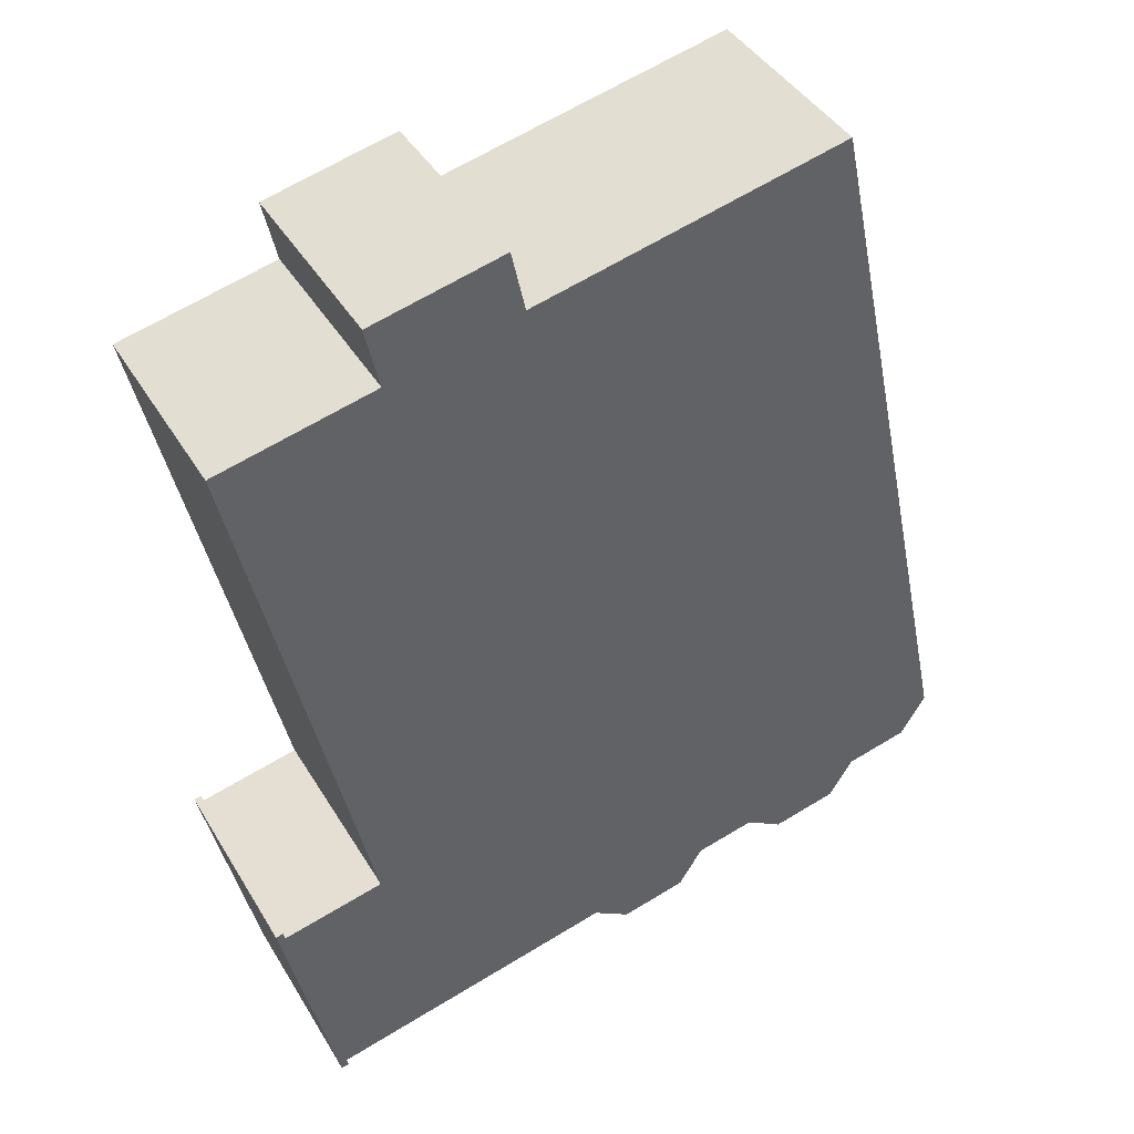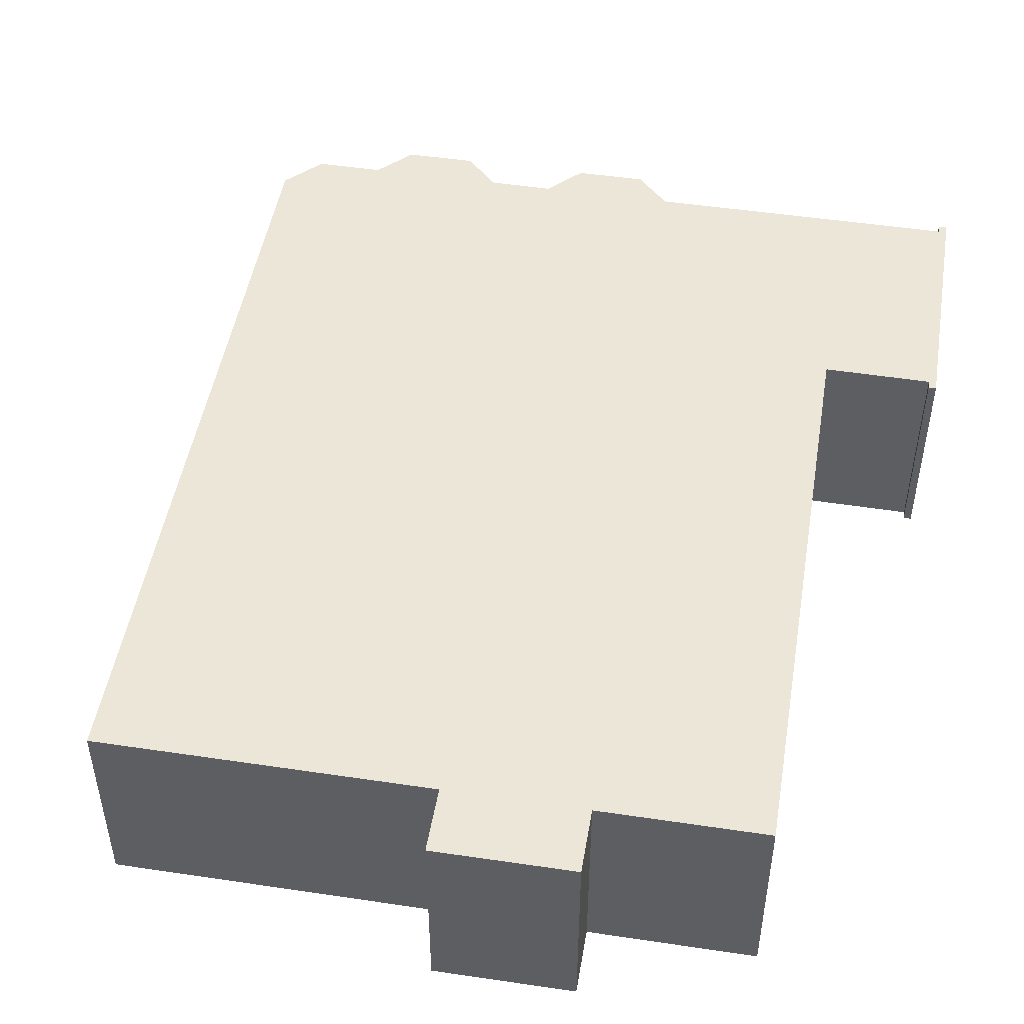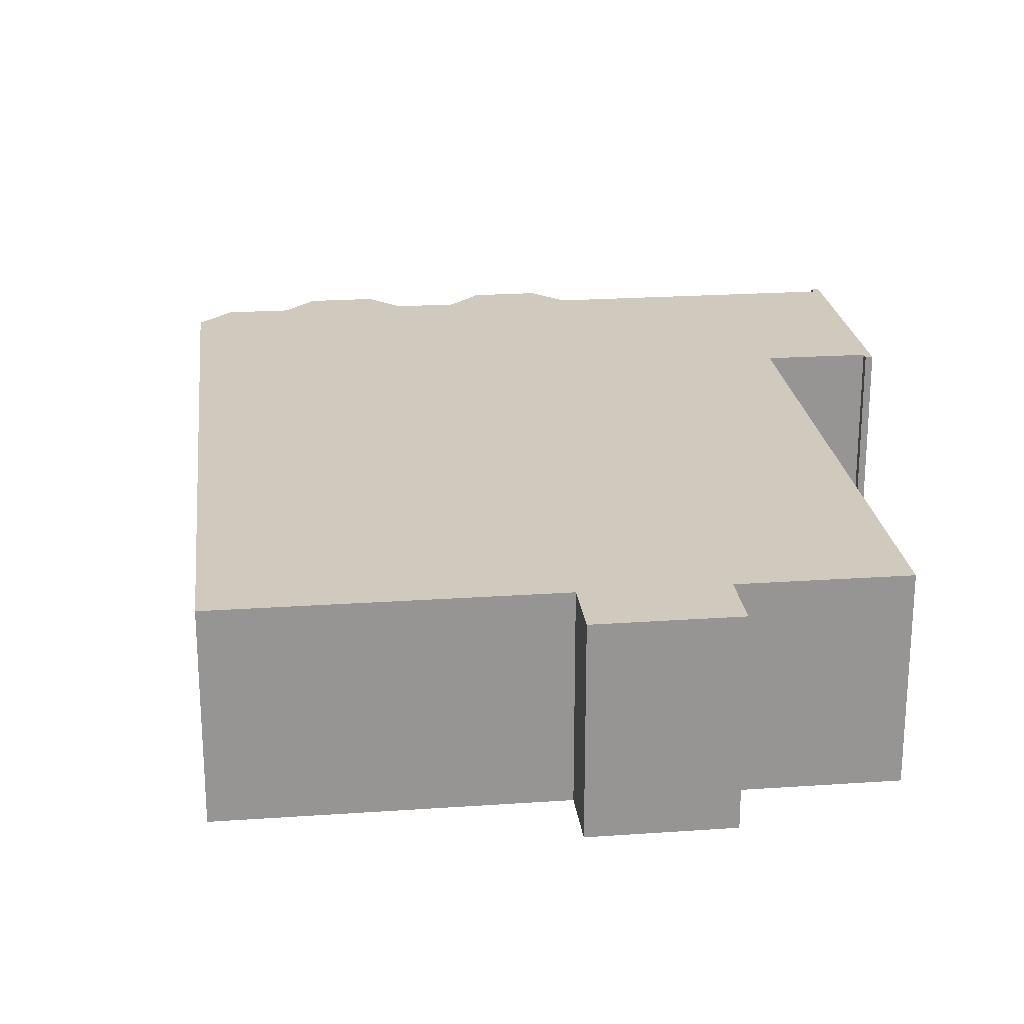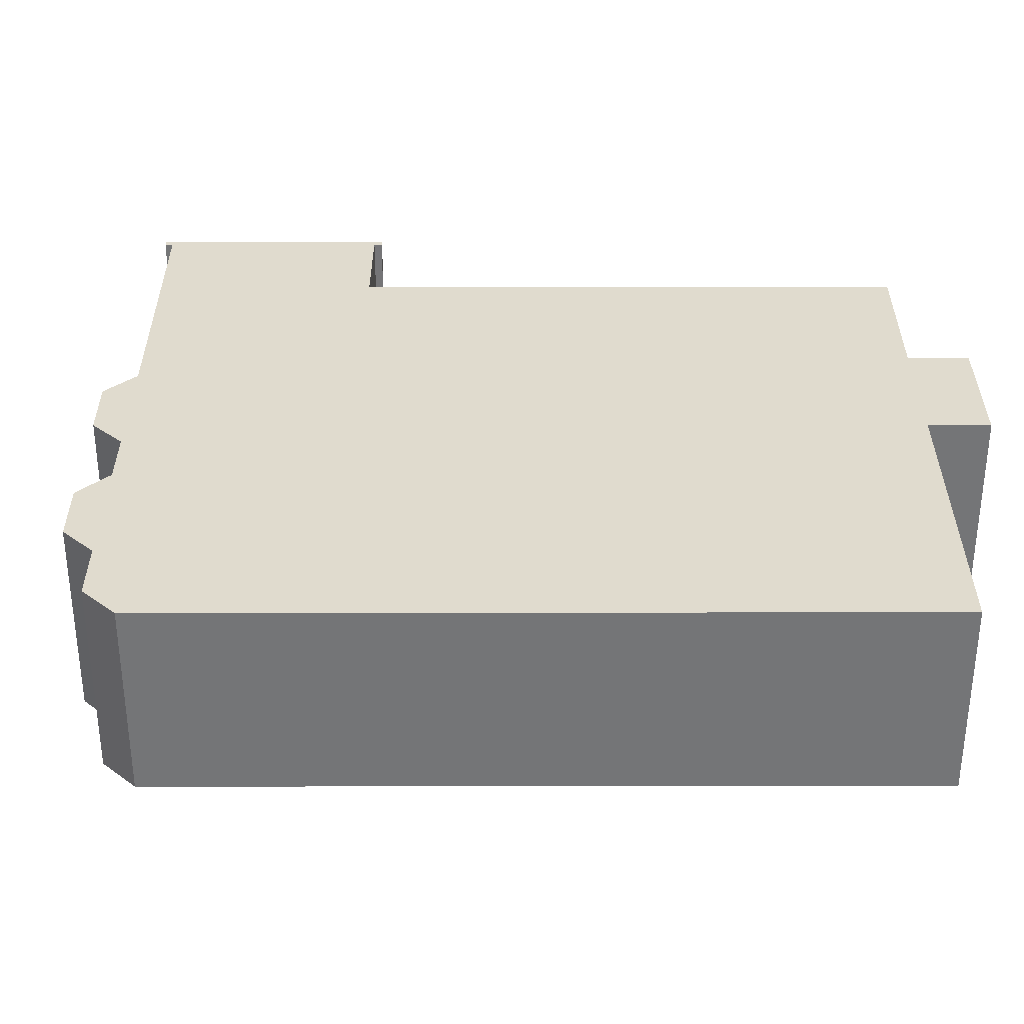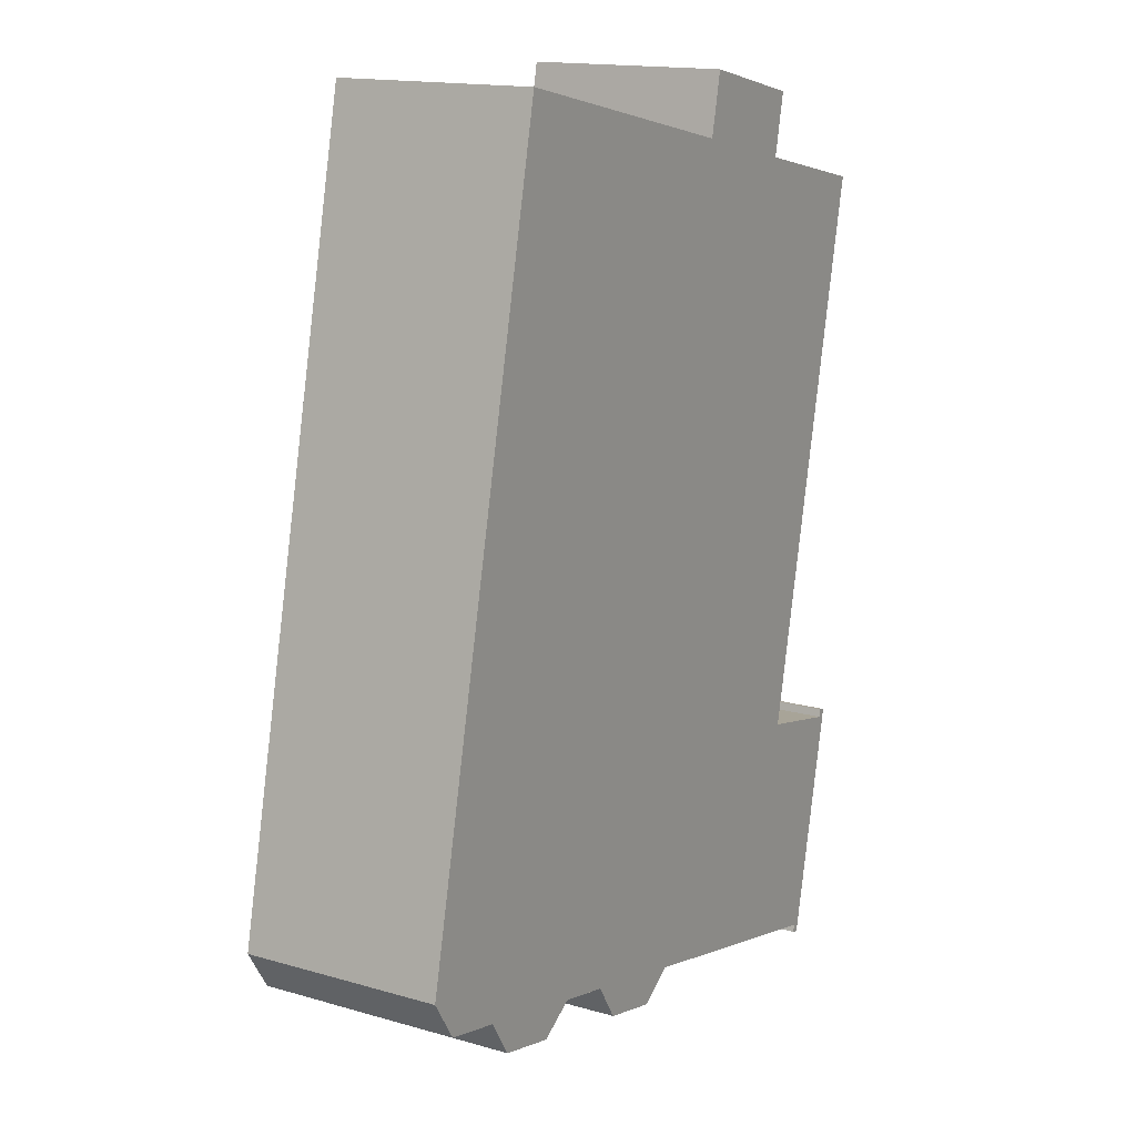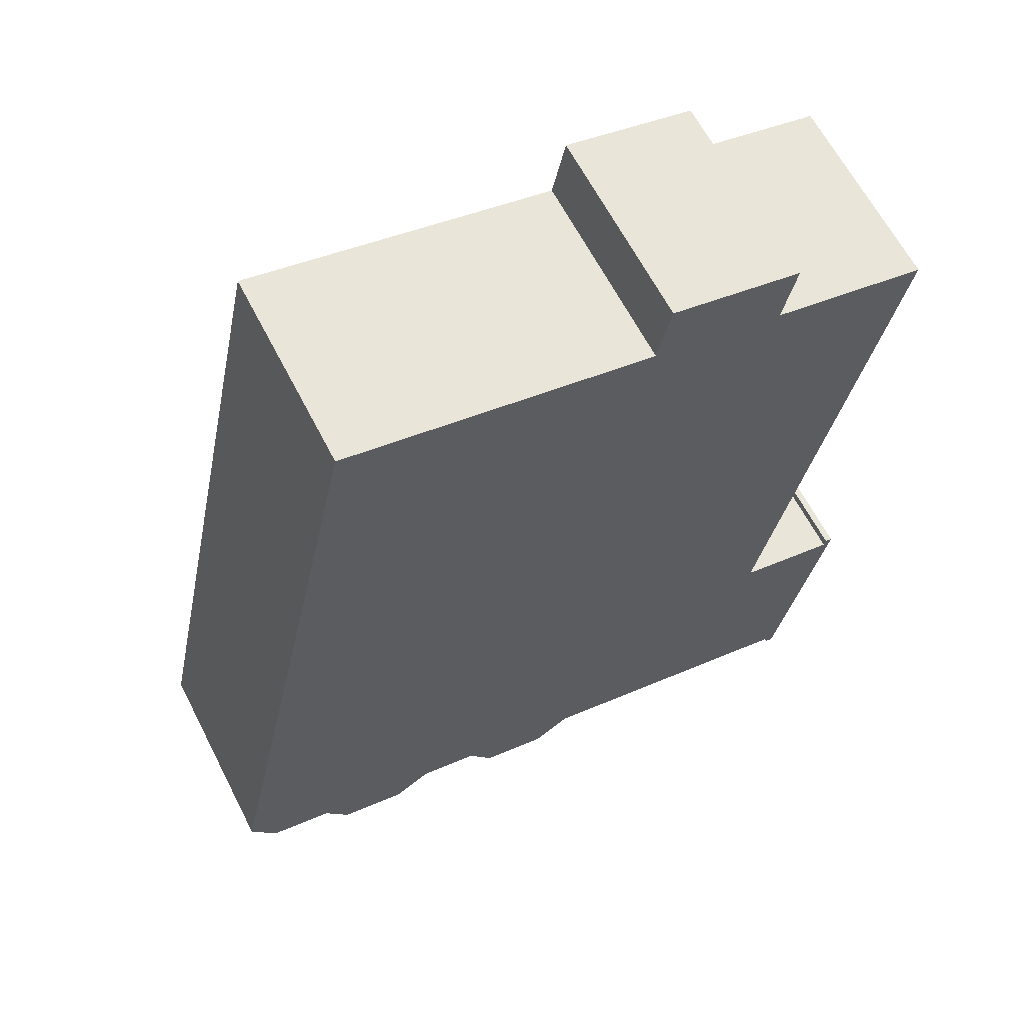
<metadata>
{"format":"obj","ext":"obj","renderer":"f3d","projection":"perspective","resolution":1024,"background":"white","views":[{"elev":42.7,"azim":151.1,"up":"+Z"},{"elev":48.6,"azim":21.7,"up":"+Y"},{"elev":22.8,"azim":5.5,"up":"+Y"},{"elev":33.5,"azim":-77.9,"up":"+Y"},{"elev":15.4,"azim":-58.7,"up":"+Z"},{"elev":63.5,"azim":-27.2,"up":"+Z"}]}
</metadata>
<code>
v  0.5813 7.867 2.687
v  18.6 7.867 26.89
v  0.0001679 7.867 -0.0002495
v  6.383 7.867 29.54
v  27.42 7.867 -7.649
v  27.2 7.867 -7.273
v  29.48 7.867 1.84
v  27.12 7.867 -7.577
v  29.12 7.867 1.586
v  15.76 7.867 -4.801
v  25.13 7.867 2.421
v  29.89 7.867 24.43
v  14.29 7.867 -5.773
v  11.97 7.867 -5.268
v  11.73 7.867 -5.207
v  10.79 7.867 -3.715
v  8.447 7.867 -3.223
v  23.78 7.867 25.75
v  6.969 7.867 -4.178
v  6.734 7.867 -4.131
v  4.401 7.867 -3.624
v  3.461 7.867 -2.128
v  24.3 7.867 28.2
v  1.005 7.867 -1.605
v  19.13 7.867 29.34
v  29.2 7.867 1.9
v  27.42 4.683e-16 -7.648
v  27.2 4.453e-16 -7.273
v  27.12 4.64e-16 -7.577
v  1.005 9.827e-17 -1.605
v  0.5811 -1.645e-16 2.687
v  0 0 0
v  3.461 1.303e-16 -2.128
v  6.383 -1.809e-15 29.54
v  4.401 2.219e-16 -3.624
v  6.734 2.529e-16 -4.13
v  6.969 2.558e-16 -4.178
v  8.447 1.974e-16 -3.223
v  10.79 2.274e-16 -3.714
v  11.73 3.188e-16 -5.207
v  11.97 3.225e-16 -5.268
v  14.29 3.535e-16 -5.772
v  15.76 2.94e-16 -4.801
v  25.13 -1.483e-16 2.421
v  29.12 -9.714e-17 1.586
v  29.48 -1.127e-16 1.84
v  29.2 -1.164e-16 1.901
v  18.6 -1.646e-15 26.89
v  23.78 -1.577e-15 25.75
v  29.89 -1.496e-15 24.43
v  19.13 -1.796e-15 29.34
v  24.3 -1.727e-15 28.2
g defaultobject
f 1 2 3
f 2 1 4
f 5 6 7
f 6 5 8
f 7 6 9
f 9 6 10
f 9 10 11
f 11 10 12
f 12 10 13
f 12 13 14
f 12 14 15
f 12 15 16
f 12 16 17
f 12 17 18
f 18 17 19
f 18 19 20
f 18 20 21
f 18 21 22
f 18 22 23
f 23 22 24
f 23 24 2
f 23 2 25
f 2 24 3
f 26 7 9
f 27 28 29
f 30 31 32
f 31 30 33
f 31 33 34
f 34 33 35
f 34 35 36
f 34 36 37
f 34 37 38
f 34 38 39
f 34 39 40
f 34 40 41
f 34 41 42
f 34 42 43
f 34 43 28
f 34 28 27
f 34 27 44
f 44 27 45
f 45 27 46
f 45 46 47
f 44 48 34
f 48 44 49
f 49 44 50
f 48 49 51
f 52 51 49
f 15 41 40
f 41 15 14
f 16 40 39
f 40 16 15
f 17 39 38
f 39 17 16
f 19 38 37
f 38 19 17
f 20 37 36
f 37 20 19
f 21 36 35
f 36 21 20
f 22 35 33
f 35 22 21
f 24 33 30
f 33 24 22
f 3 30 32
f 30 3 24
f 1 32 31
f 32 1 3
f 4 31 34
f 31 4 1
f 4 48 2
f 48 4 34
f 25 48 51
f 48 25 2
f 25 52 23
f 52 25 51
f 23 49 18
f 49 23 52
f 18 50 12
f 50 18 49
f 12 44 11
f 44 12 50
f 11 45 9
f 45 11 44
f 26 45 47
f 45 26 9
f 26 46 7
f 46 26 47
f 7 27 5
f 27 7 46
f 8 27 29
f 27 8 5
f 6 29 28
f 29 6 8
f 10 28 43
f 28 10 6
f 13 43 42
f 43 13 10
f 14 42 41
f 42 14 13

</code>
